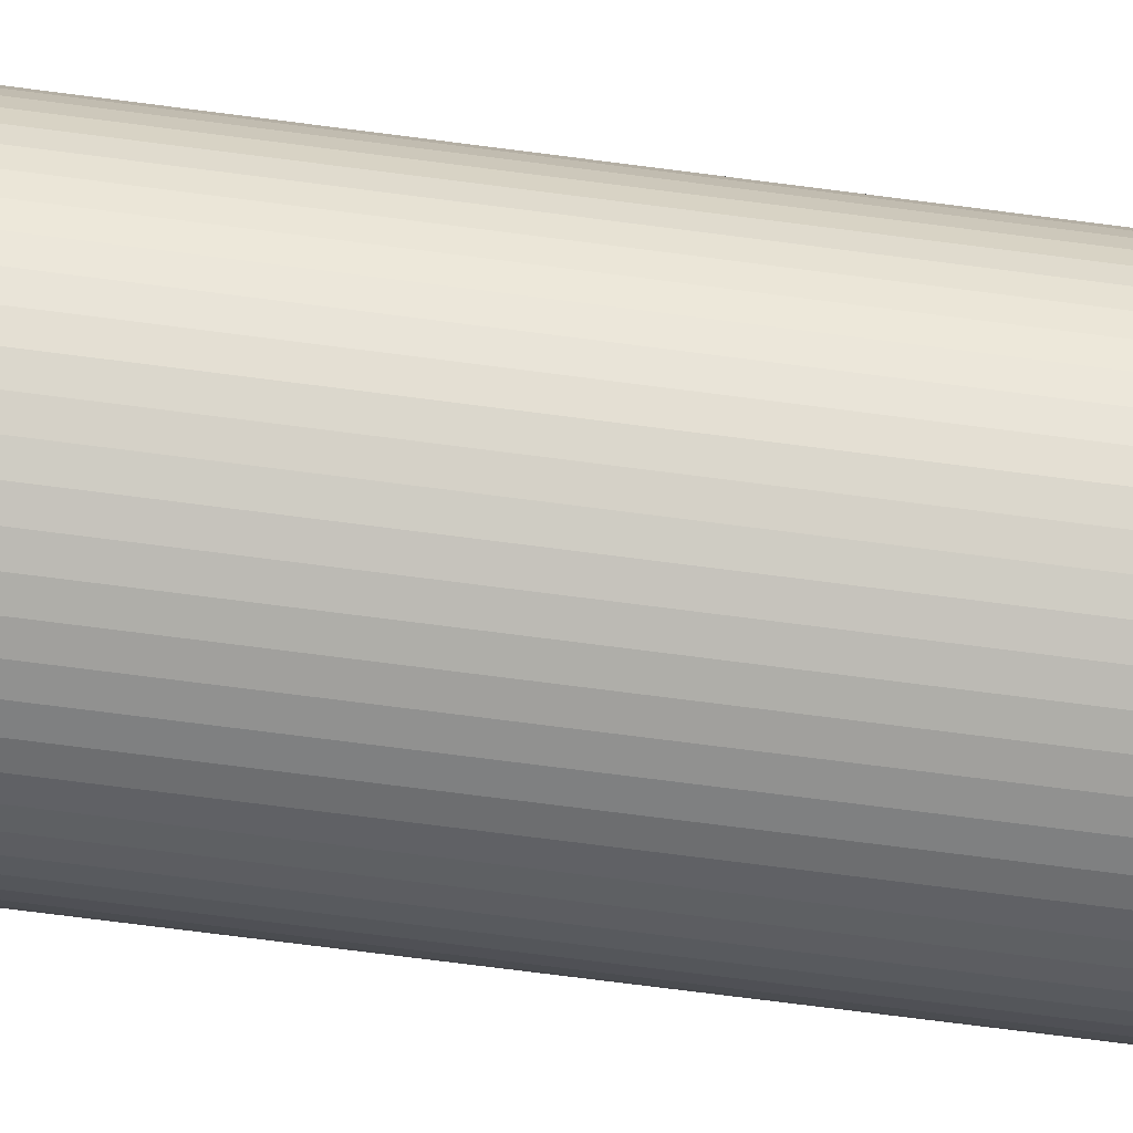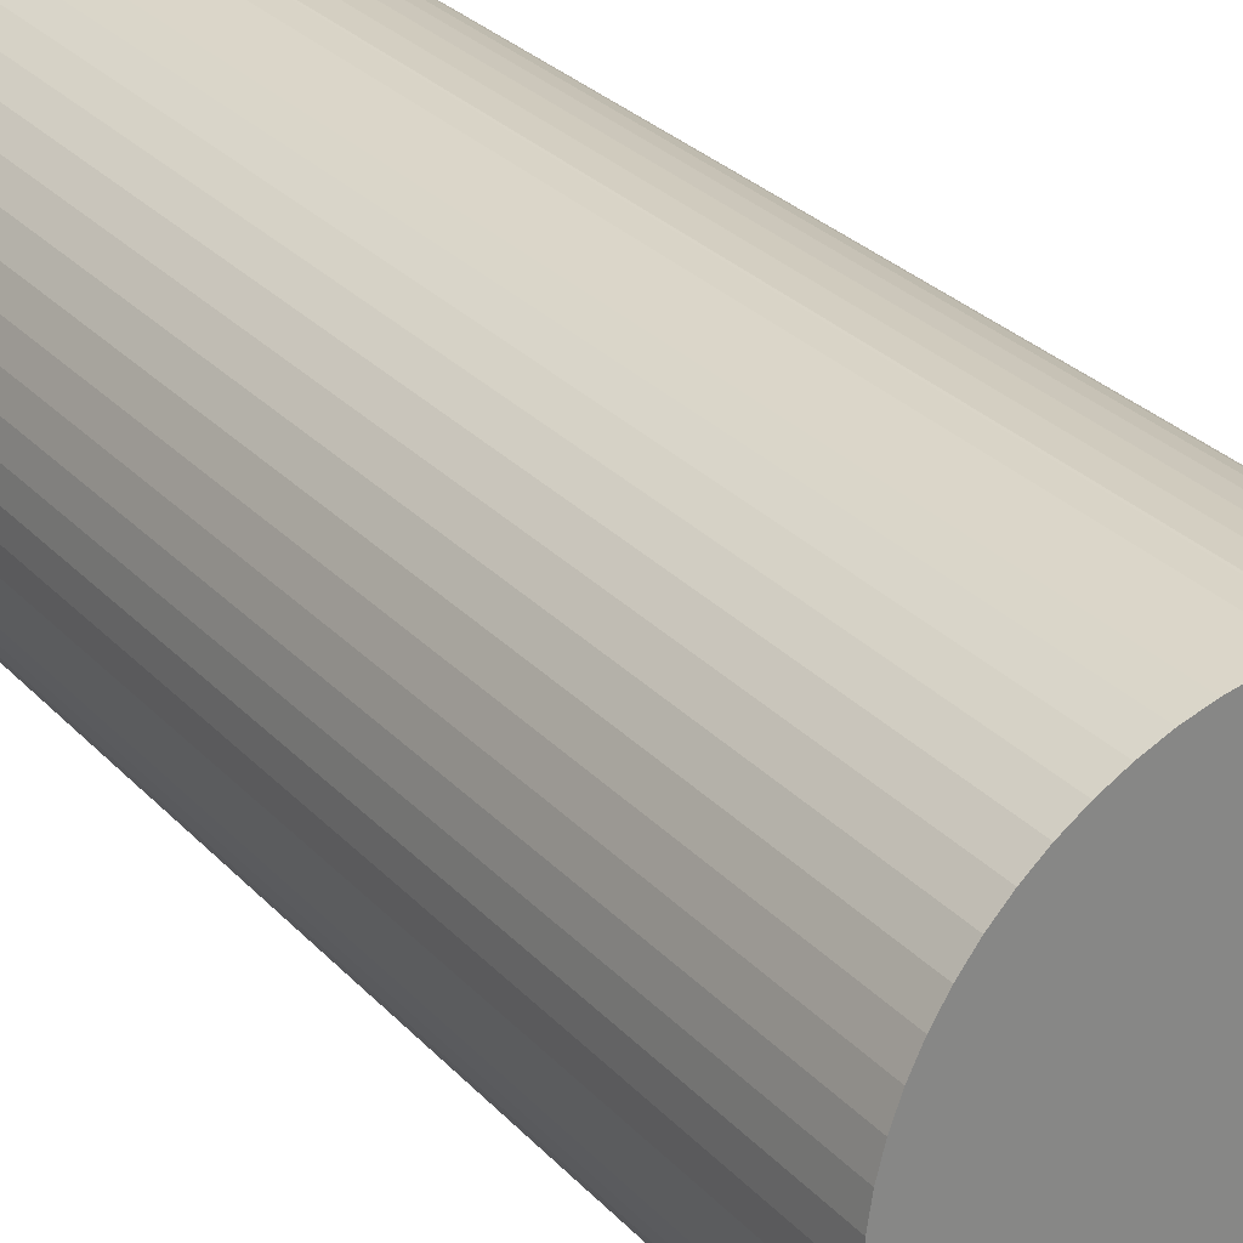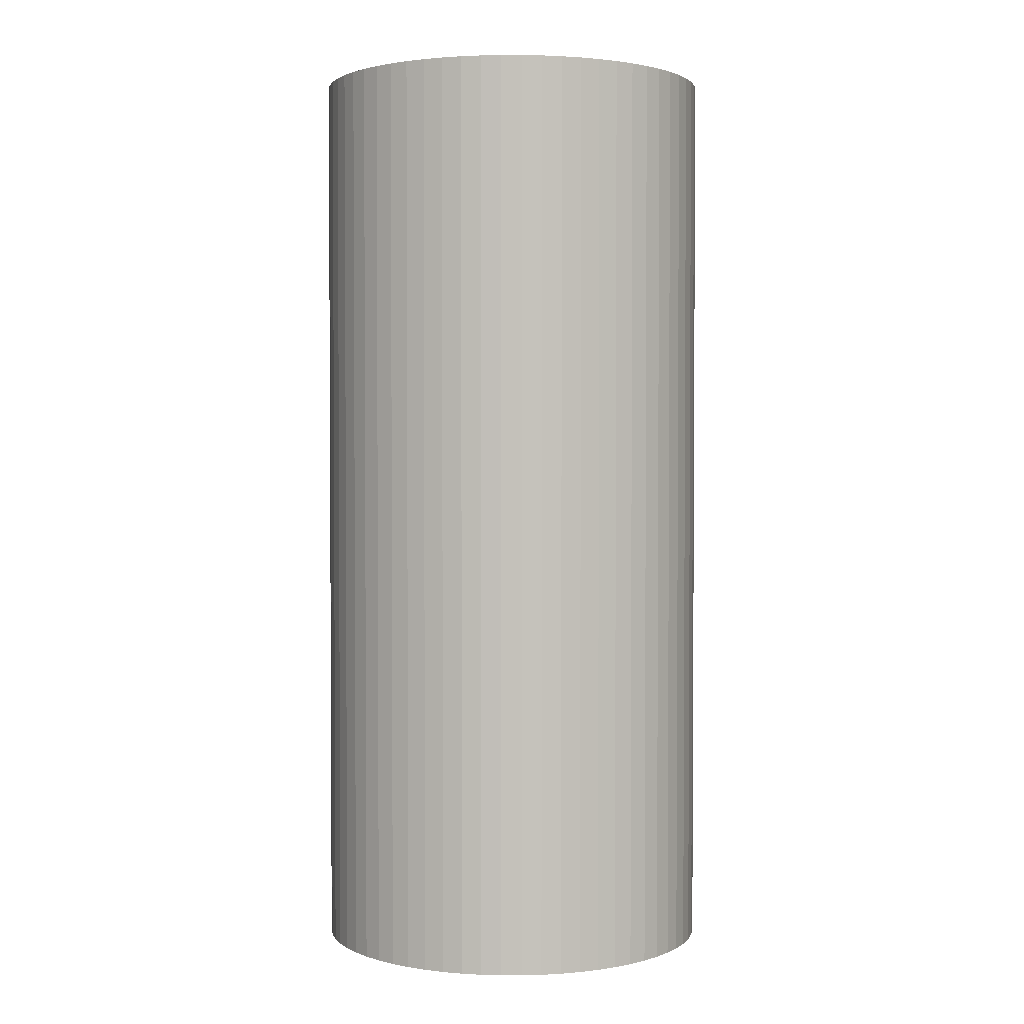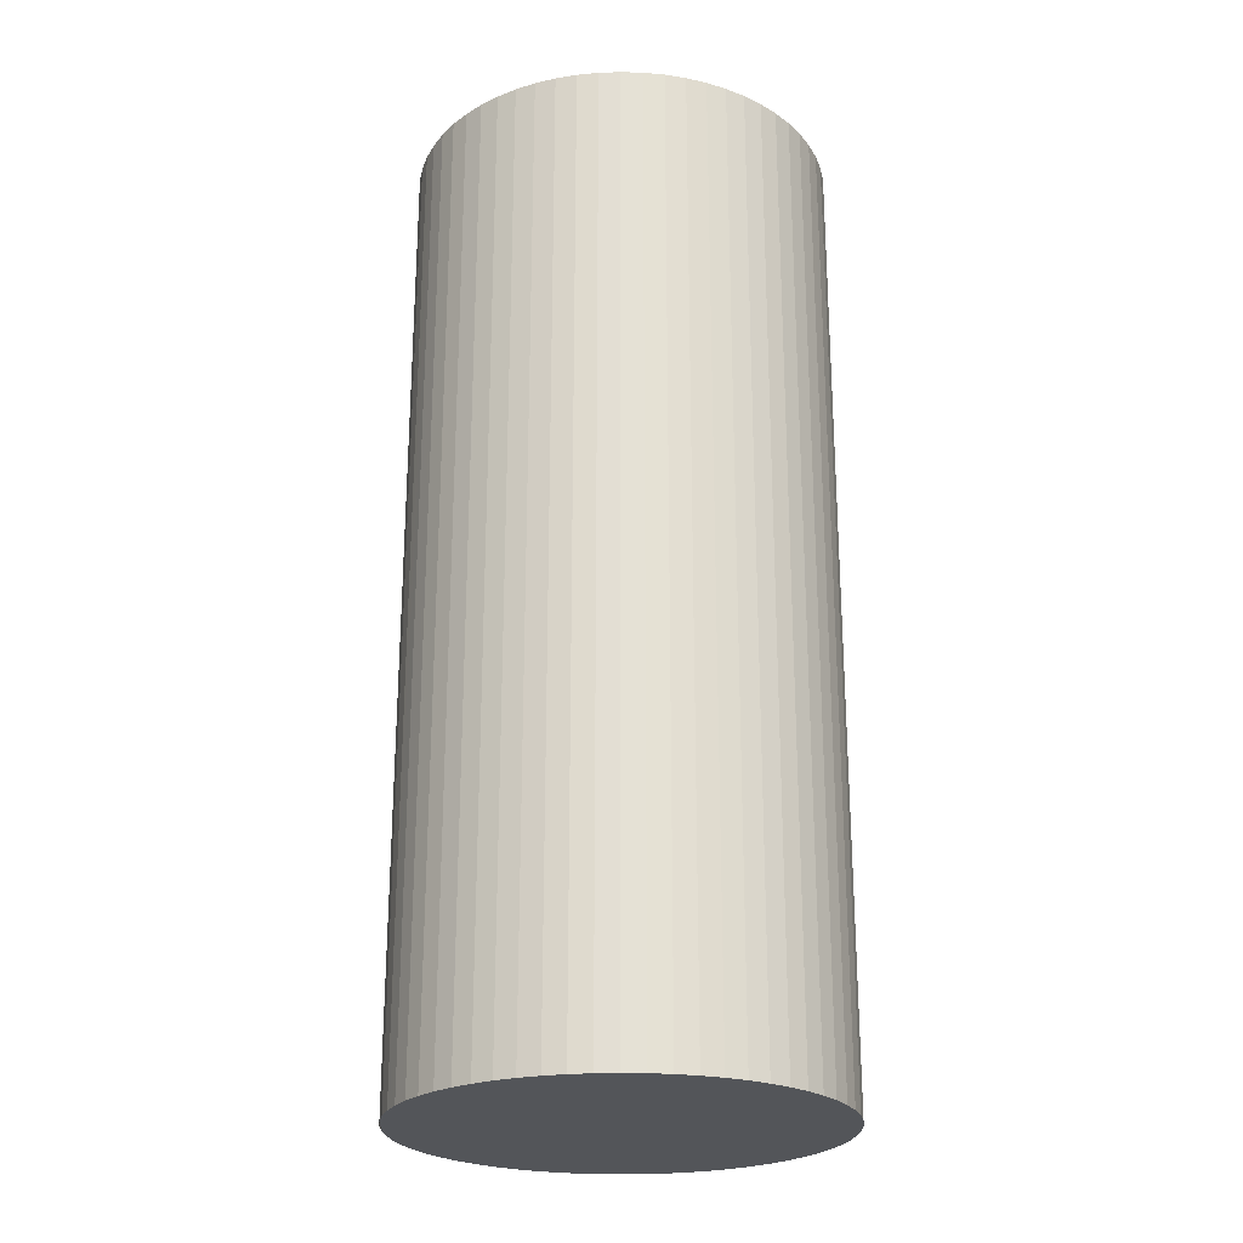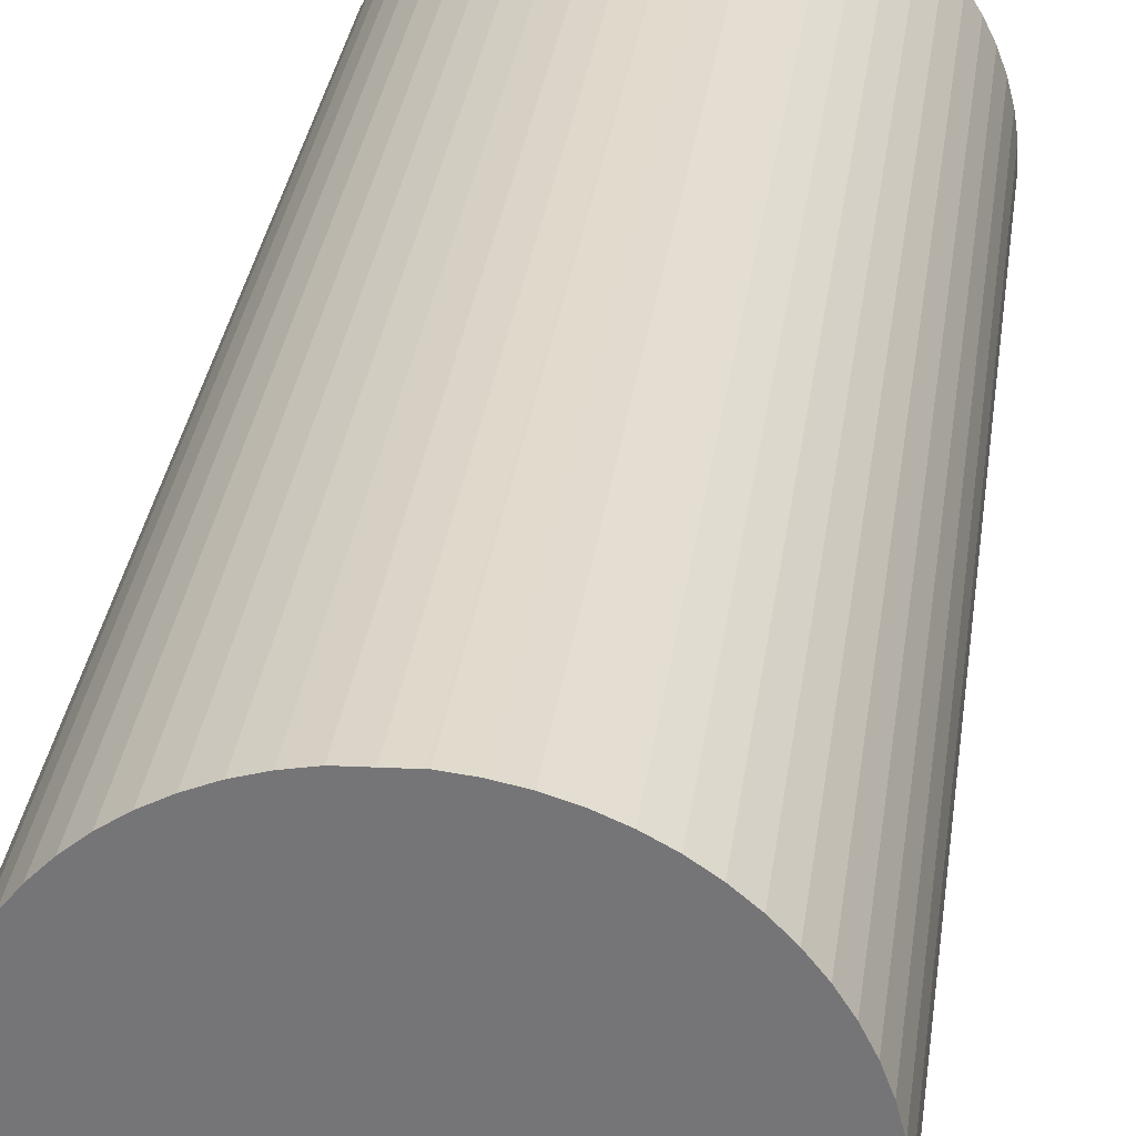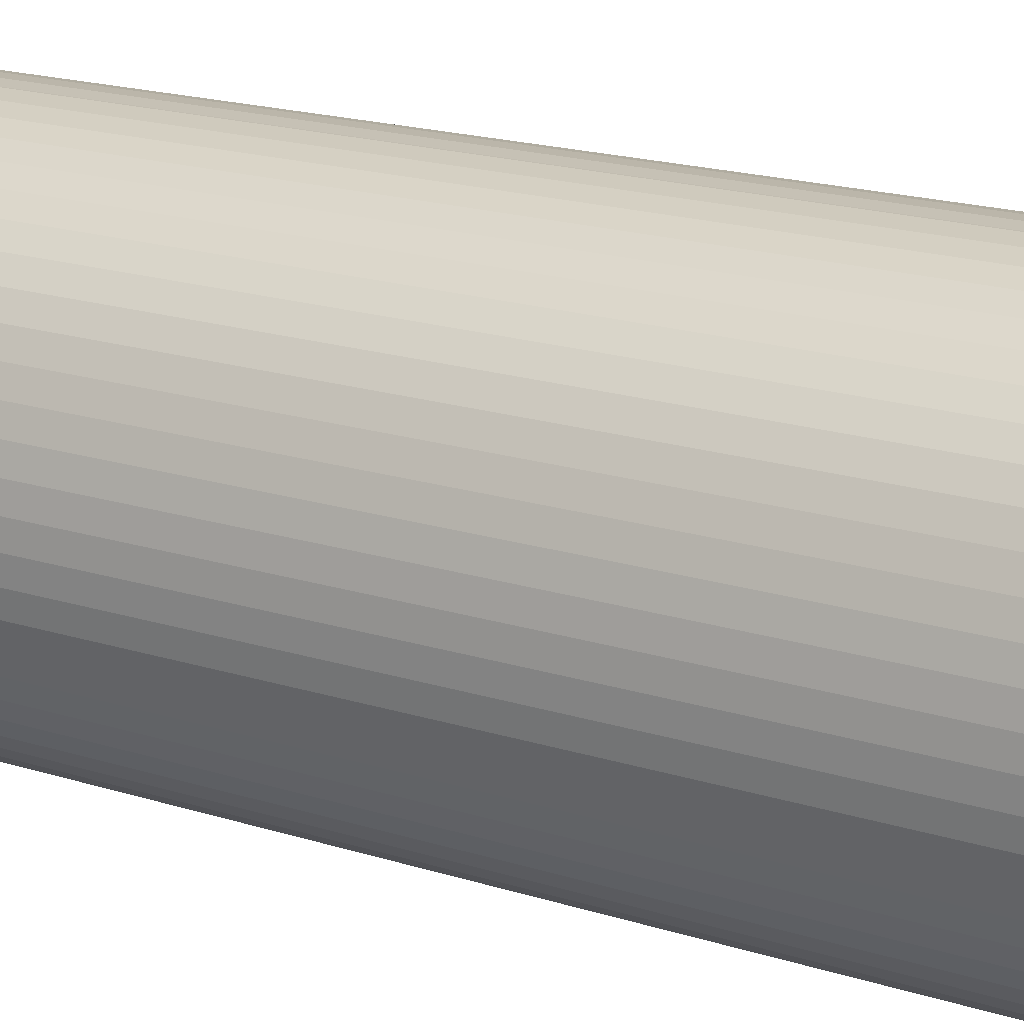
<metadata>
{"format":"obj","ext":"obj","renderer":"f3d","projection":"perspective","resolution":1024,"background":"white","views":[{"elev":-77.5,"azim":82.8,"up":"+Z"},{"elev":28.5,"azim":-33.3,"up":"+Z"},{"elev":2.1,"azim":-133.4,"up":"+Y"},{"elev":-24.2,"azim":84.4,"up":"+Y"},{"elev":32.3,"azim":7.7,"up":"+Z"},{"elev":18.5,"azim":121.6,"up":"+Z"}]}
</metadata>
<code>
v  0.366 13.39 1.412
v  0.134 13.39 0.871
v  0.236 13.39 1.147
v  0.522 13.39 1.662
v  0.06 13.39 0.585
v  0.015 13.39 0.294
v  0.702 13.39 1.895
v  0 13.39 8.2e-16
v  0.905 13.39 2.108
v  0.015 13.39 -0.294
v  1.128 13.39 2.3
v  0.06 13.39 -0.586
v  1.37 13.39 2.468
v  0.134 13.39 -0.871
v  1.628 13.39 2.611
v  0.236 13.39 -1.147
v  1.899 13.39 2.728
v  0.366 13.39 -1.412
v  2.18 13.39 2.816
v  0.522 13.39 -1.662
v  2.468 13.39 2.875
v  0.702 13.39 -1.895
v  2.762 13.39 2.905
v  0.905 13.39 -2.108
v  3.029 13.39 2.904
v  3.056 13.39 2.905
v  1.129 13.39 -2.3
v  3.349 13.39 2.875
v  1.37 13.39 -2.469
v  3.638 13.39 2.816
v  1.628 13.39 -2.612
v  3.792 13.39 2.768
v  3.919 13.39 2.728
v  1.899 13.39 -2.728
v  4.19 13.39 2.612
v  2.18 13.39 -2.816
v  4.448 13.39 2.469
v  2.469 13.39 -2.875
v  4.689 13.39 2.3
v  2.762 13.39 -2.905
v  4.913 13.39 2.108
v  3.056 13.39 -2.905
v  5.116 13.39 1.895
v  3.349 13.39 -2.875
v  5.296 13.39 1.662
v  3.638 13.39 -2.816
v  5.452 13.39 1.412
v  3.919 13.39 -2.728
v  5.582 13.39 1.147
v  4.19 13.39 -2.612
v  5.684 13.39 0.871
v  4.448 13.39 -2.469
v  5.758 13.39 0.586
v  5.803 13.39 0.294
v  4.689 13.39 -2.3
v  4.913 13.39 -2.108
v  5.818 13.39 8.2e-16
v  5.116 13.39 -1.895
v  5.803 13.39 -0.294
v  5.296 13.39 -1.662
v  5.758 13.39 -0.586
v  5.452 13.39 -1.412
v  5.684 13.39 -0.871
v  5.582 13.39 -1.147
v  5.116 -1.16e-16 1.895
v  5.296 -1.018e-16 1.662
v  5.452 -8.646e-17 1.412
v  5.582 -7.023e-17 1.147
v  3.919 -1.67e-16 2.728
v  4.19 -1.599e-16 2.612
v  4.448 -1.512e-16 2.469
v  4.689 -1.408e-16 2.3
v  4.913 -1.291e-16 2.108
v  5.684 -5.333e-17 0.871
v  5.758 -3.588e-17 0.586
v  5.803 -1.8e-17 0.294
v  5.818 0 0
v  5.803 1.8e-17 -0.294
v  5.758 3.588e-17 -0.586
v  5.684 5.333e-17 -0.871
v  5.582 7.023e-17 -1.147
v  5.452 8.646e-17 -1.412
v  5.296 1.018e-16 -1.662
v  5.116 1.16e-16 -1.895
v  4.913 1.291e-16 -2.108
v  4.689 1.408e-16 -2.3
v  4.448 1.512e-16 -2.469
v  4.19 1.599e-16 -2.612
v  3.919 1.67e-16 -2.728
v  3.638 1.724e-16 -2.816
v  3.349 1.76e-16 -2.875
v  3.056 1.779e-16 -2.905
v  2.762 1.779e-16 -2.905
v  2.469 1.76e-16 -2.875
v  2.18 1.724e-16 -2.816
v  1.899 1.67e-16 -2.728
v  1.628 1.599e-16 -2.612
v  1.37 1.512e-16 -2.469
v  1.129 1.408e-16 -2.3
v  0.905 1.291e-16 -2.108
v  0.702 1.16e-16 -1.895
v  0.522 1.018e-16 -1.662
v  0.366 8.646e-17 -1.412
v  0.236 7.023e-17 -1.147
v  0.134 5.333e-17 -0.871
v  0.06 3.588e-17 -0.586
v  0.015 1.8e-17 -0.294
v  0 0 0
v  0.015 -1.8e-17 0.294
v  0.06 -3.582e-17 0.585
v  0.134 -5.333e-17 0.871
v  0.236 -7.023e-17 1.147
v  0.366 -8.646e-17 1.412
v  0.522 -1.018e-16 1.662
v  0.702 -1.16e-16 1.895
v  0.905 -1.291e-16 2.108
v  1.128 -1.408e-16 2.3
v  1.37 -1.511e-16 2.468
v  1.628 -1.599e-16 2.611
v  1.899 -1.67e-16 2.728
v  2.18 -1.724e-16 2.816
v  2.468 -1.76e-16 2.875
v  2.762 -1.779e-16 2.905
v  3.029 -1.778e-16 2.904
v  3.056 -1.779e-16 2.905
v  3.349 -1.76e-16 2.875
v  3.638 -1.724e-16 2.816
v  3.792 -1.695e-16 2.768
g defaultobject
f 1 2 3
f 2 1 4
f 2 4 5
f 5 4 6
f 6 4 7
f 6 7 8
f 8 7 9
f 8 9 10
f 10 9 11
f 10 11 12
f 12 11 13
f 12 13 14
f 14 13 15
f 14 15 16
f 16 15 17
f 16 17 18
f 18 17 19
f 18 19 20
f 20 19 21
f 20 21 22
f 22 21 23
f 22 23 24
f 24 23 25
f 24 25 26
f 24 26 27
f 27 26 28
f 27 28 29
f 29 28 30
f 29 30 31
f 31 30 32
f 31 32 33
f 31 33 34
f 34 33 35
f 34 35 36
f 36 35 37
f 36 37 38
f 38 37 39
f 38 39 40
f 40 39 41
f 40 41 42
f 42 41 43
f 42 43 44
f 44 43 45
f 44 45 46
f 46 45 47
f 46 47 48
f 48 47 49
f 48 49 50
f 50 49 51
f 50 51 52
f 52 51 53
f 52 53 54
f 52 54 55
f 55 54 56
f 56 54 57
f 56 57 58
f 58 57 59
f 58 59 60
f 60 59 61
f 60 61 62
f 62 61 63
f 62 63 64
f 65 45 43
f 45 65 66
f 66 47 45
f 47 66 67
f 67 49 47
f 49 67 68
f 69 35 33
f 35 69 70
f 70 37 35
f 37 70 71
f 71 39 37
f 39 71 72
f 72 41 39
f 41 72 73
f 73 43 41
f 43 73 65
f 68 51 49
f 51 68 74
f 74 53 51
f 53 74 75
f 75 54 53
f 54 75 76
f 76 57 54
f 57 76 77
f 77 59 57
f 59 77 78
f 78 61 59
f 61 78 79
f 79 63 61
f 63 79 80
f 80 64 63
f 64 80 81
f 81 62 64
f 62 81 82
f 82 60 62
f 60 82 83
f 83 58 60
f 58 83 84
f 84 56 58
f 56 84 85
f 85 55 56
f 55 85 86
f 86 52 55
f 52 86 87
f 87 50 52
f 50 87 88
f 88 48 50
f 48 88 89
f 89 46 48
f 46 89 90
f 90 44 46
f 44 90 91
f 91 42 44
f 42 91 92
f 92 40 42
f 40 92 93
f 93 38 40
f 38 93 94
f 94 36 38
f 36 94 95
f 95 34 36
f 34 95 96
f 96 31 34
f 31 96 97
f 97 29 31
f 29 97 98
f 98 27 29
f 27 98 99
f 99 24 27
f 24 99 100
f 100 22 24
f 22 100 101
f 101 20 22
f 20 101 102
f 102 18 20
f 18 102 103
f 103 16 18
f 16 103 104
f 104 14 16
f 14 104 105
f 105 12 14
f 12 105 106
f 106 10 12
f 10 106 107
f 107 8 10
f 8 107 108
f 108 6 8
f 6 108 109
f 109 5 6
f 5 109 110
f 110 2 5
f 2 110 111
f 111 3 2
f 3 111 112
f 112 1 3
f 1 112 113
f 113 4 1
f 4 113 114
f 114 7 4
f 7 114 115
f 115 9 7
f 9 115 116
f 116 11 9
f 11 116 117
f 117 13 11
f 13 117 118
f 118 15 13
f 15 118 119
f 119 17 15
f 17 119 120
f 120 19 17
f 19 120 121
f 121 21 19
f 21 121 122
f 122 23 21
f 23 122 123
f 123 25 23
f 25 123 124
f 124 26 25
f 26 124 125
f 125 28 26
f 28 125 126
f 126 30 28
f 30 126 127
f 127 32 30
f 32 127 33
f 33 127 69
f 69 127 128
f 72 65 73
f 65 72 66
f 66 72 71
f 66 71 67
f 67 71 70
f 67 70 68
f 68 70 69
f 68 69 74
f 74 69 128
f 74 128 75
f 75 128 127
f 75 127 126
f 75 126 76
f 76 126 125
f 76 125 77
f 77 125 122
f 77 122 78
f 78 122 79
f 79 122 121
f 79 121 80
f 80 121 120
f 80 120 81
f 81 120 119
f 81 119 82
f 82 119 118
f 82 118 83
f 83 118 117
f 83 117 84
f 84 117 116
f 84 116 85
f 85 116 115
f 85 115 86
f 86 115 114
f 86 114 87
f 87 114 113
f 87 113 88
f 88 113 112
f 88 112 89
f 89 112 111
f 89 111 90
f 90 111 110
f 90 110 91
f 91 110 109
f 91 109 92
f 92 109 108
f 92 108 93
f 93 108 107
f 93 107 94
f 94 107 106
f 94 106 95
f 95 106 105
f 95 105 96
f 96 105 104
f 96 104 97
f 97 104 103
f 97 103 98
f 98 103 102
f 98 102 99
f 99 102 101
f 99 101 100

</code>
